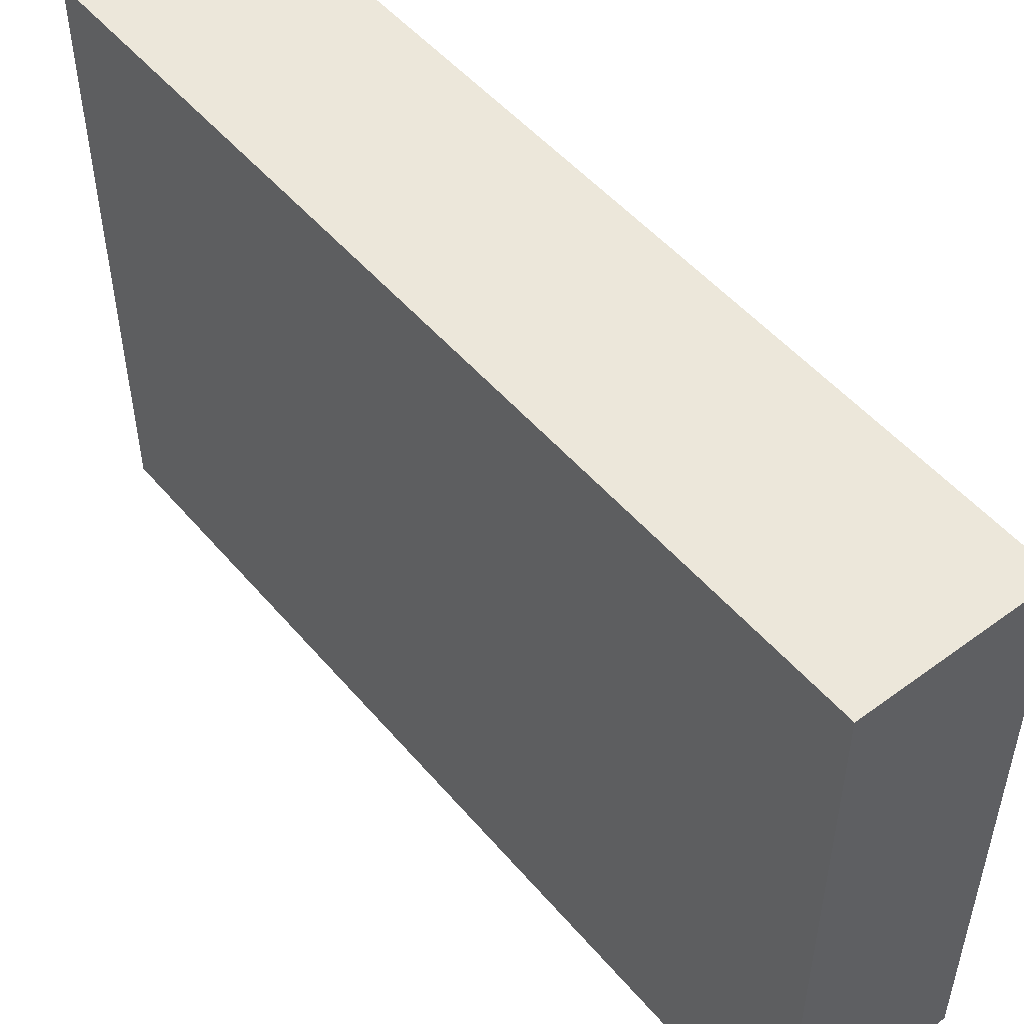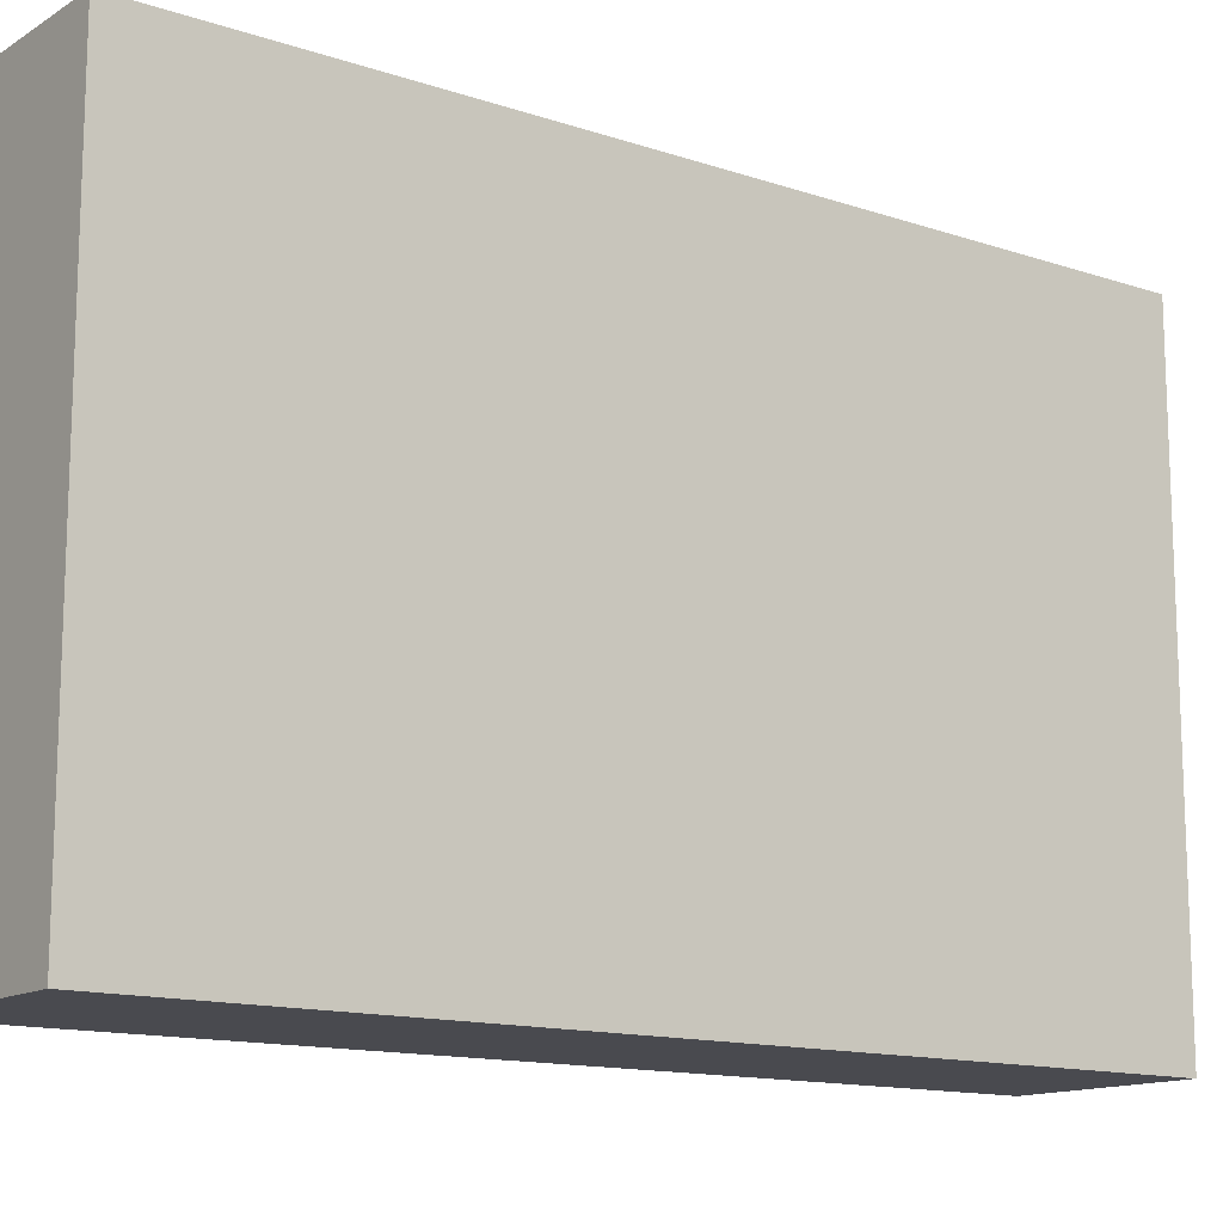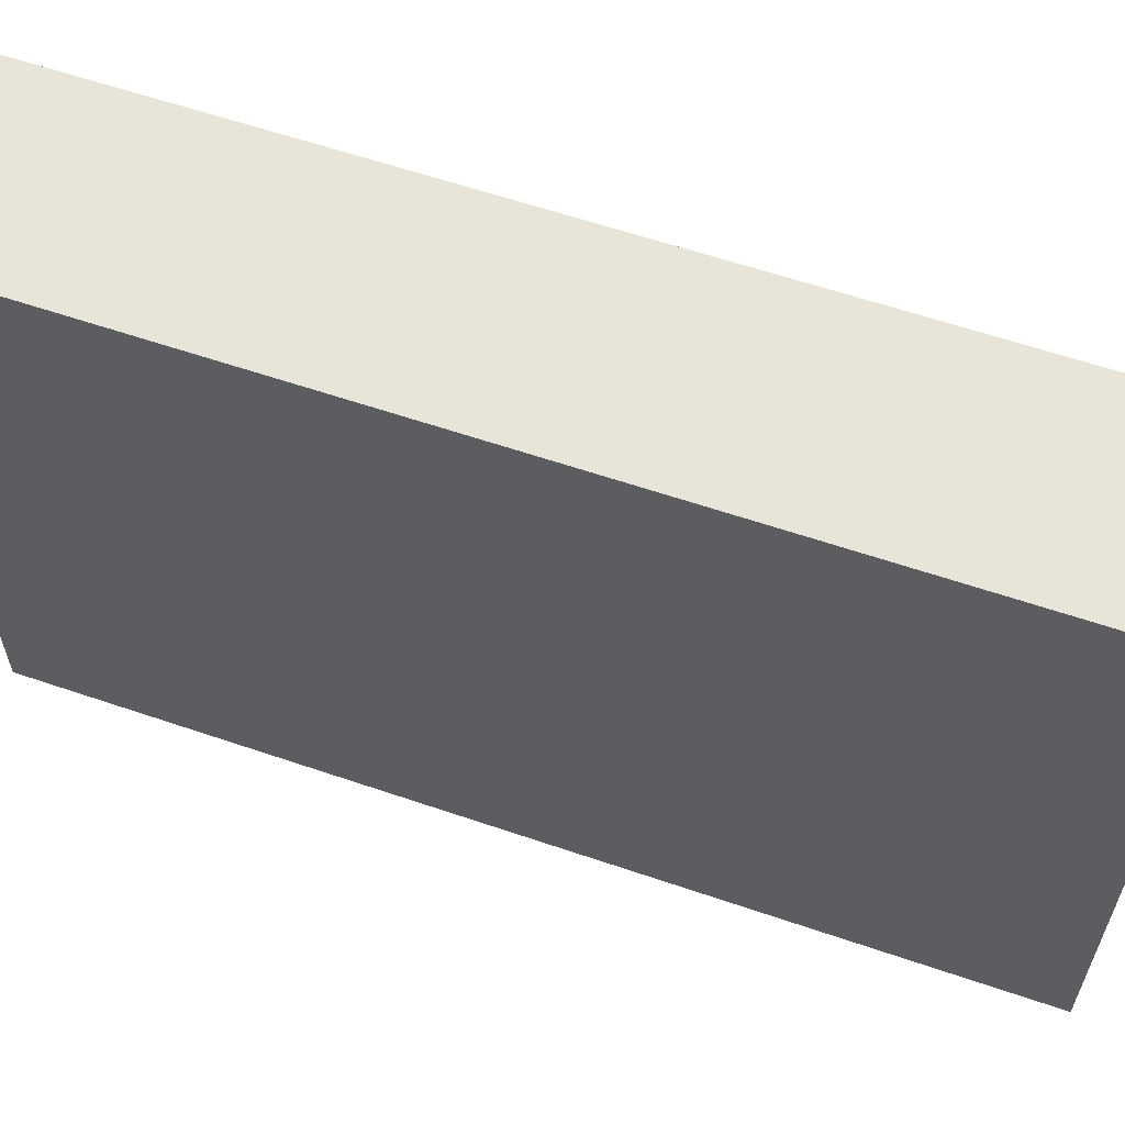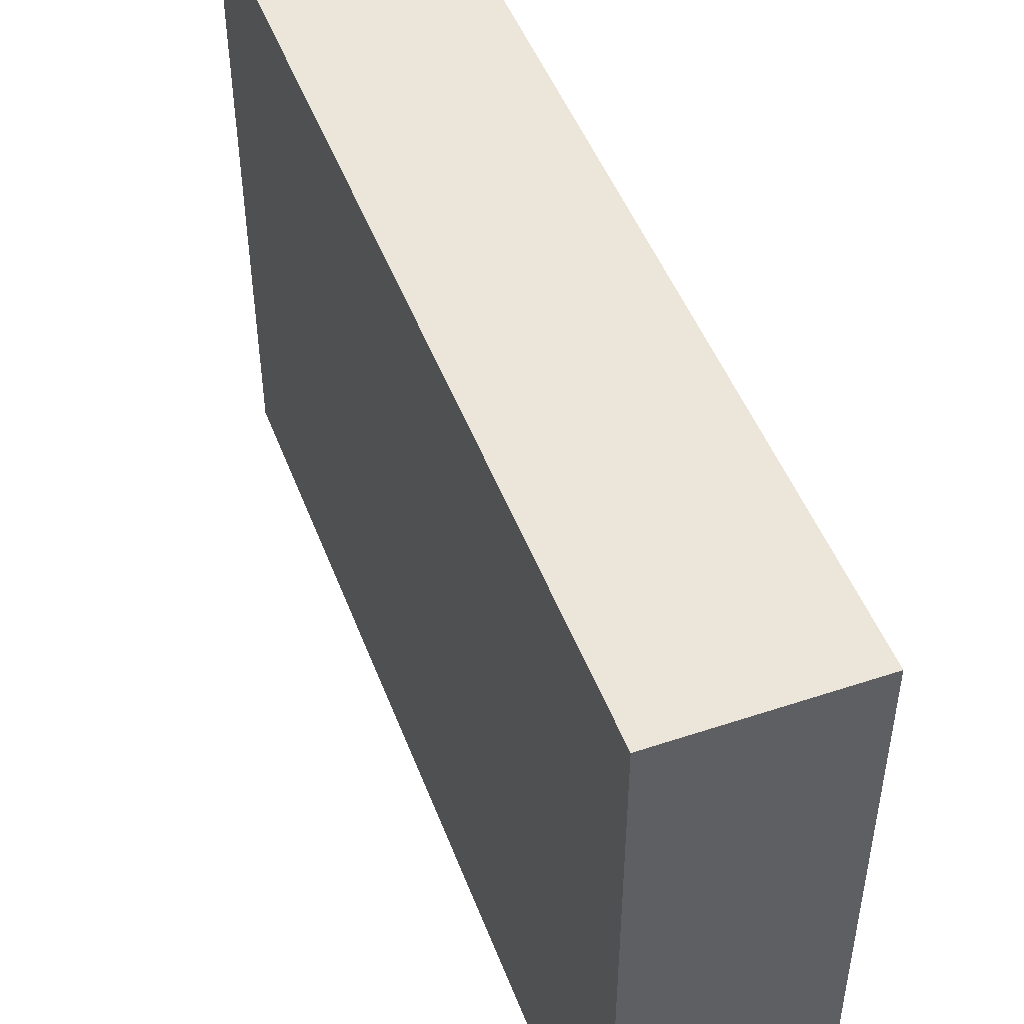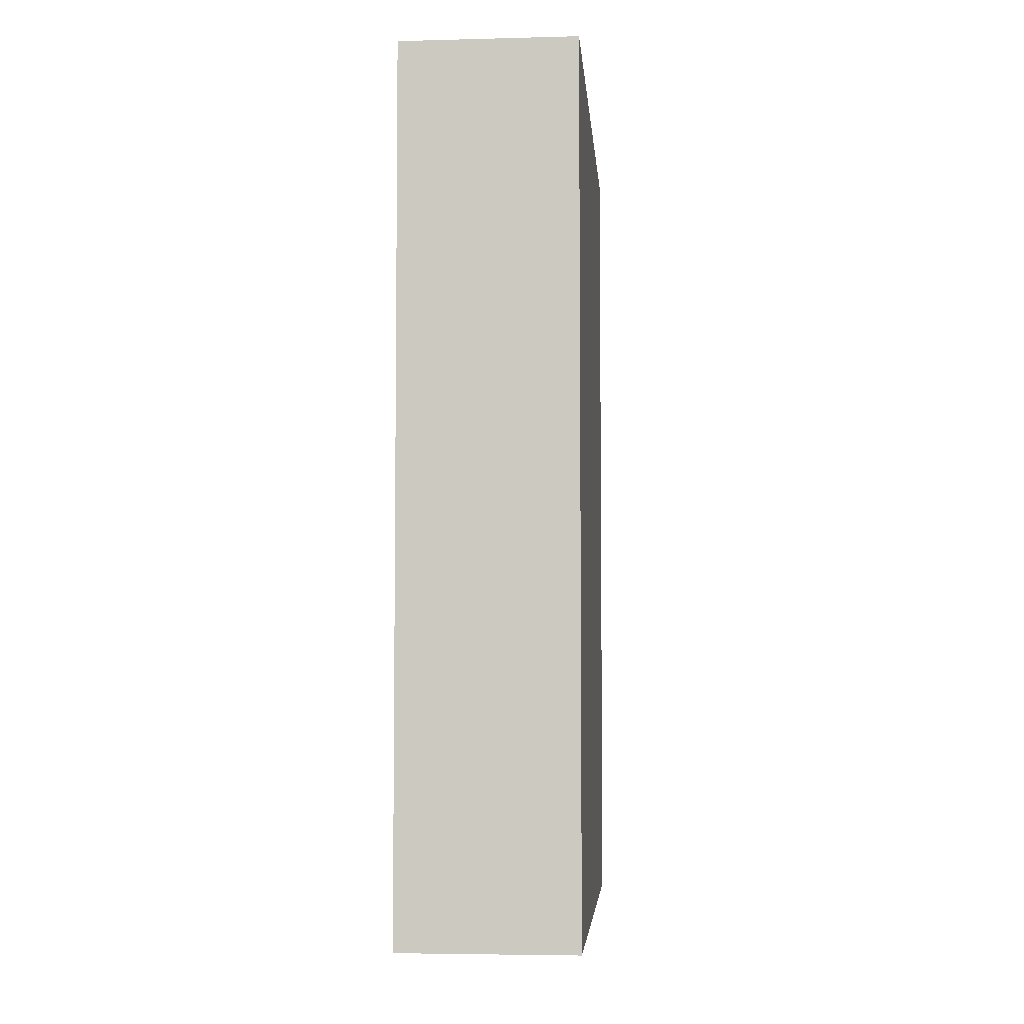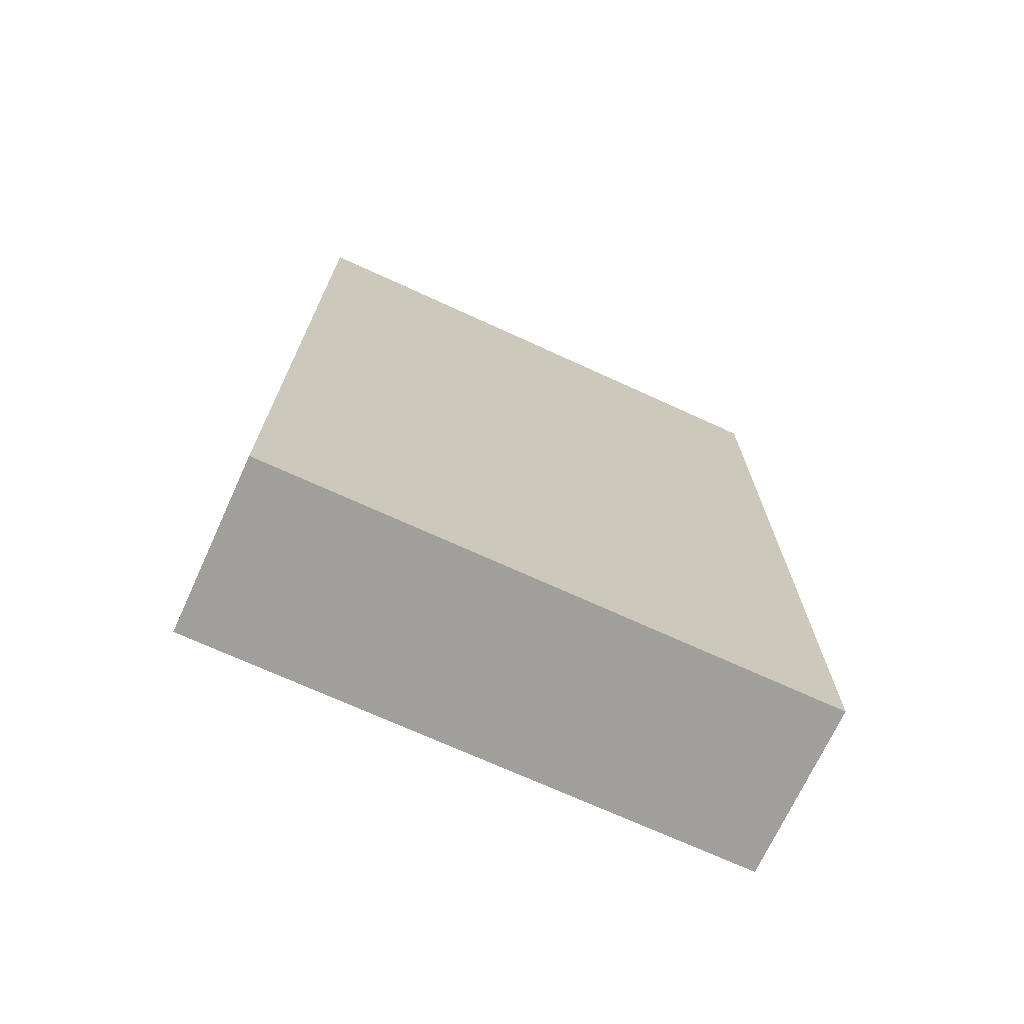
<metadata>
{"format":"obj","ext":"obj","renderer":"f3d","projection":"perspective","resolution":1024,"background":"white","views":[{"elev":50.7,"azim":141.2,"up":"+Z"},{"elev":-13.6,"azim":-126.8,"up":"+Z"},{"elev":60.3,"azim":109.3,"up":"+Z"},{"elev":48.5,"azim":-20.4,"up":"+Z"},{"elev":-4.8,"azim":4.7,"up":"+Y"},{"elev":-71.2,"azim":65.4,"up":"+Y"}]}
</metadata>
<code>
o almacen
v 22.52 0.0417 -0.4875
v 22.52 8.065 -0.4875
v 22.52 0.0417 -6.931
v 22.52 8.065 -6.931
v 24.52 0.0417 -0.4875
v 24.52 8.065 -0.4875
v 24.52 0.0417 -6.931
v 24.52 8.065 -6.931
v 22.52 9.928 -0.4875
v 22.52 9.928 -6.931
v 24.52 9.928 -6.931
v 24.52 9.928 -0.4875
f 1 2 4 3
f 3 4 8 7
f 7 8 6 5
f 5 6 2 1
f 3 7 5 1
f 8 4 10 11
f 11 10 9 12
f 6 8 11 12
f 4 2 9 10
f 2 6 12 9

</code>
